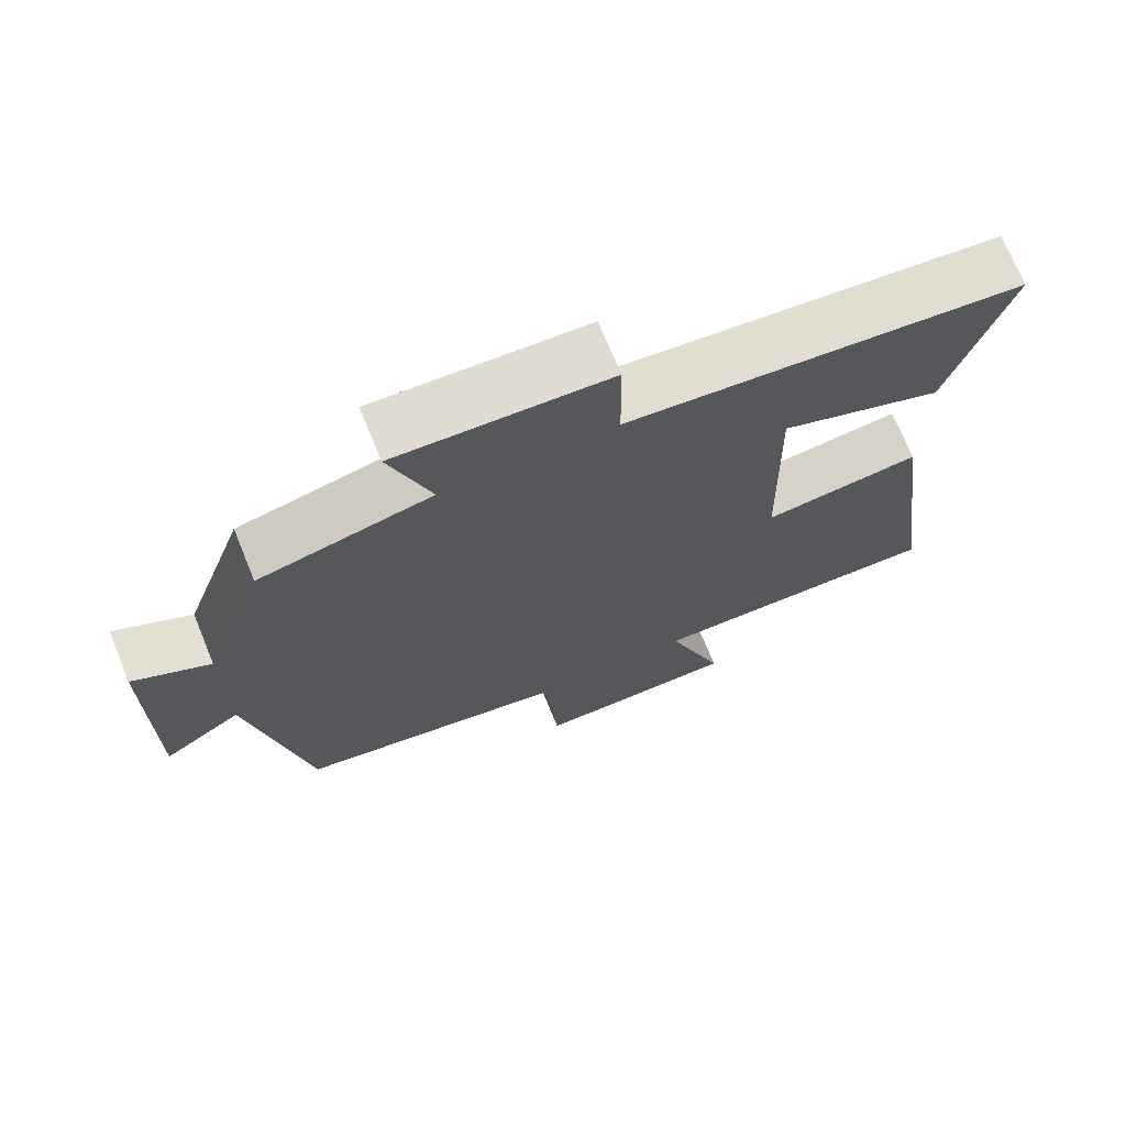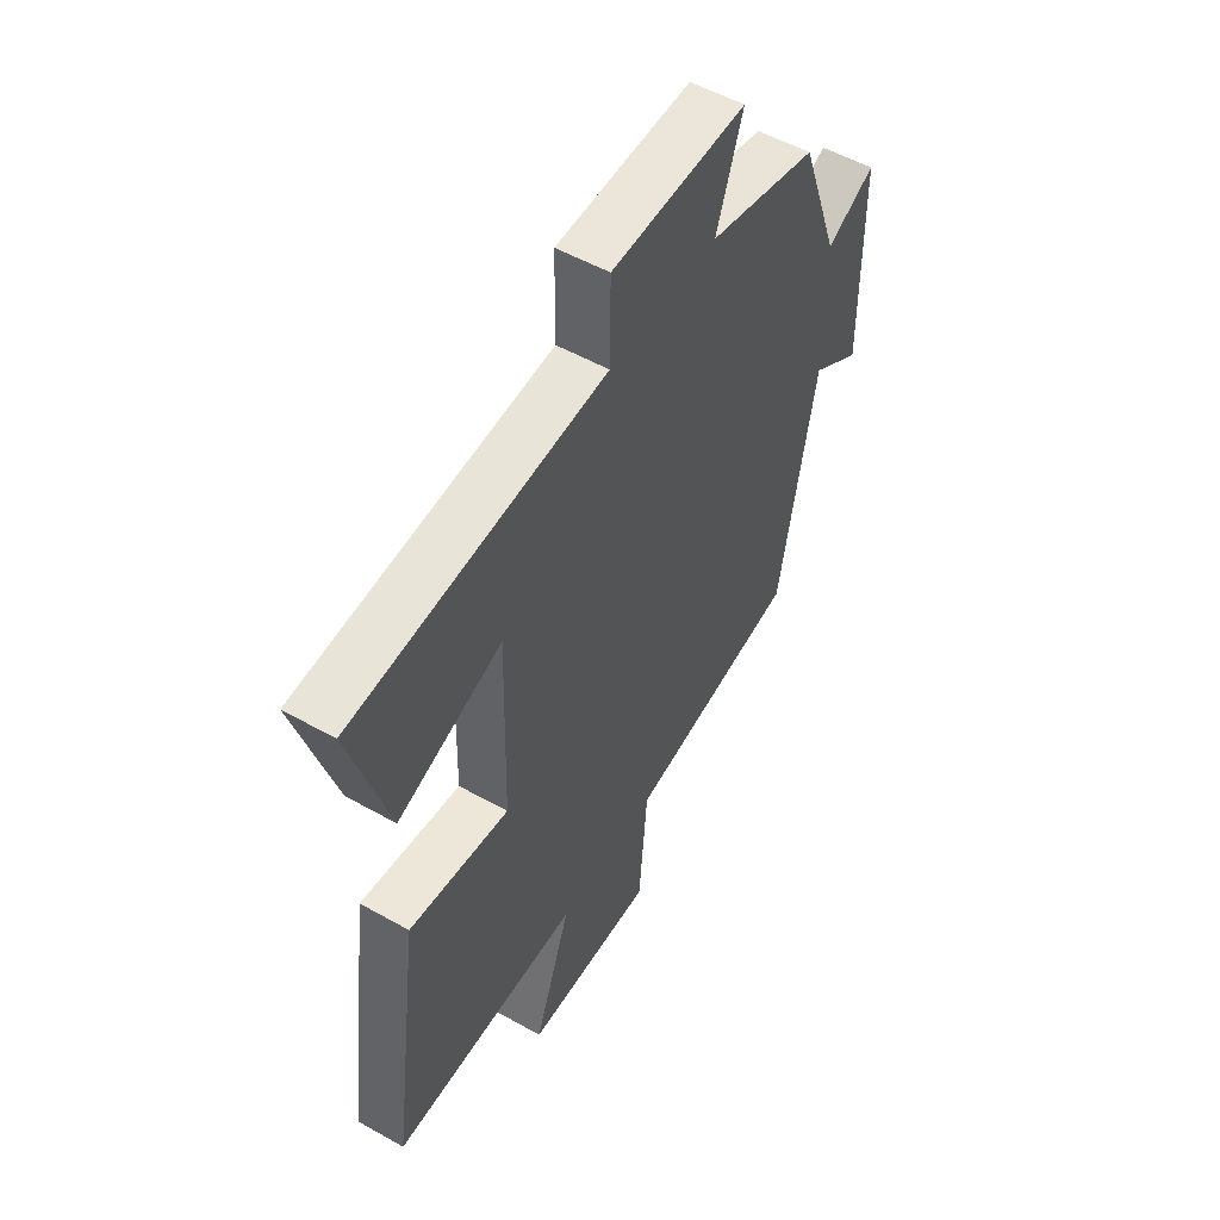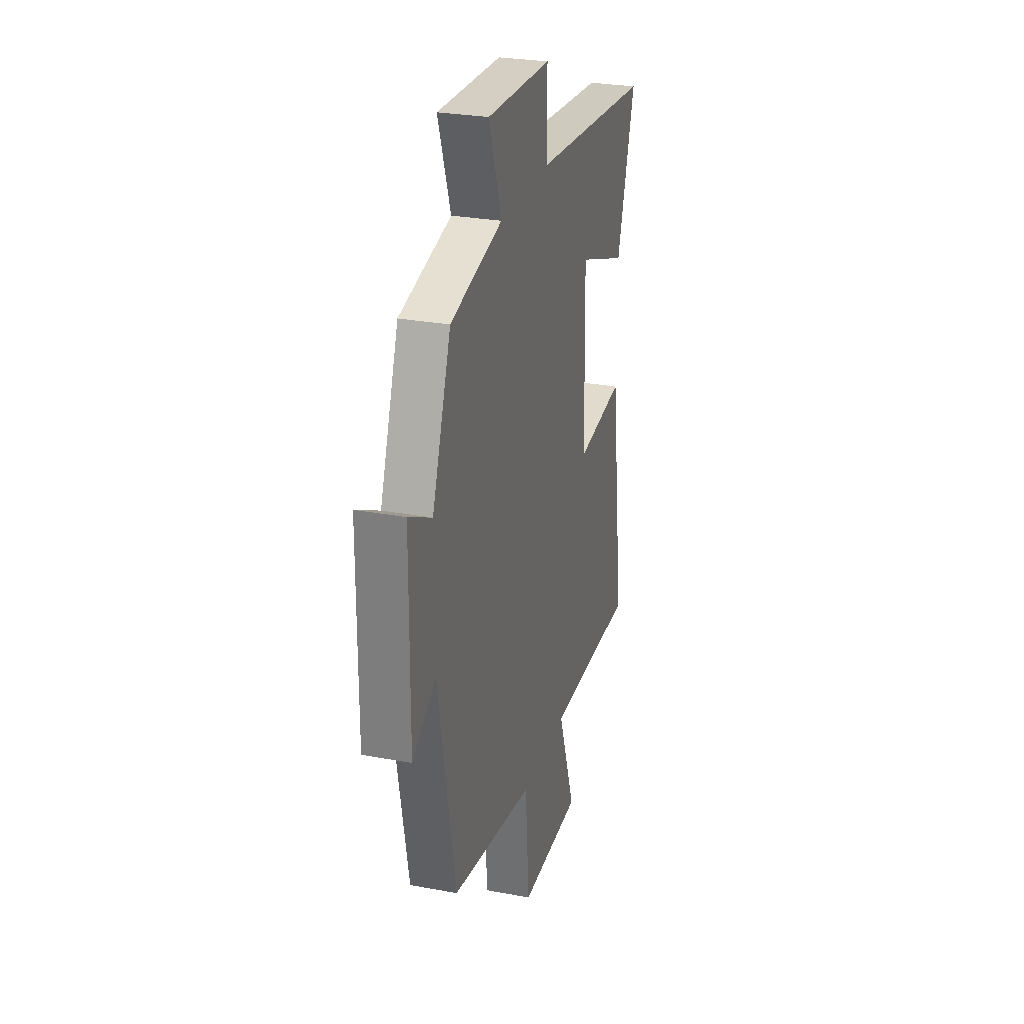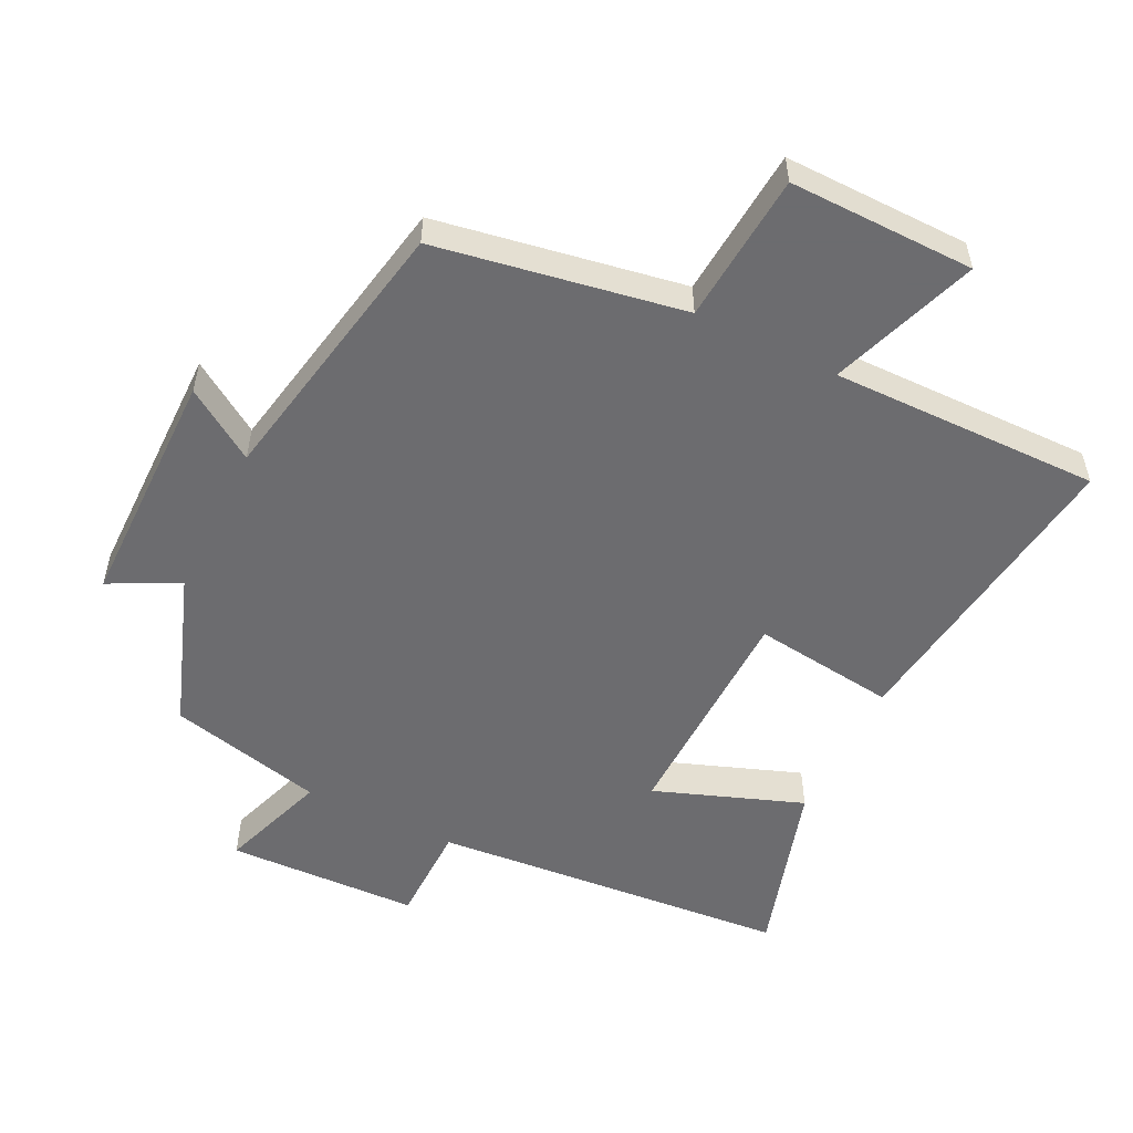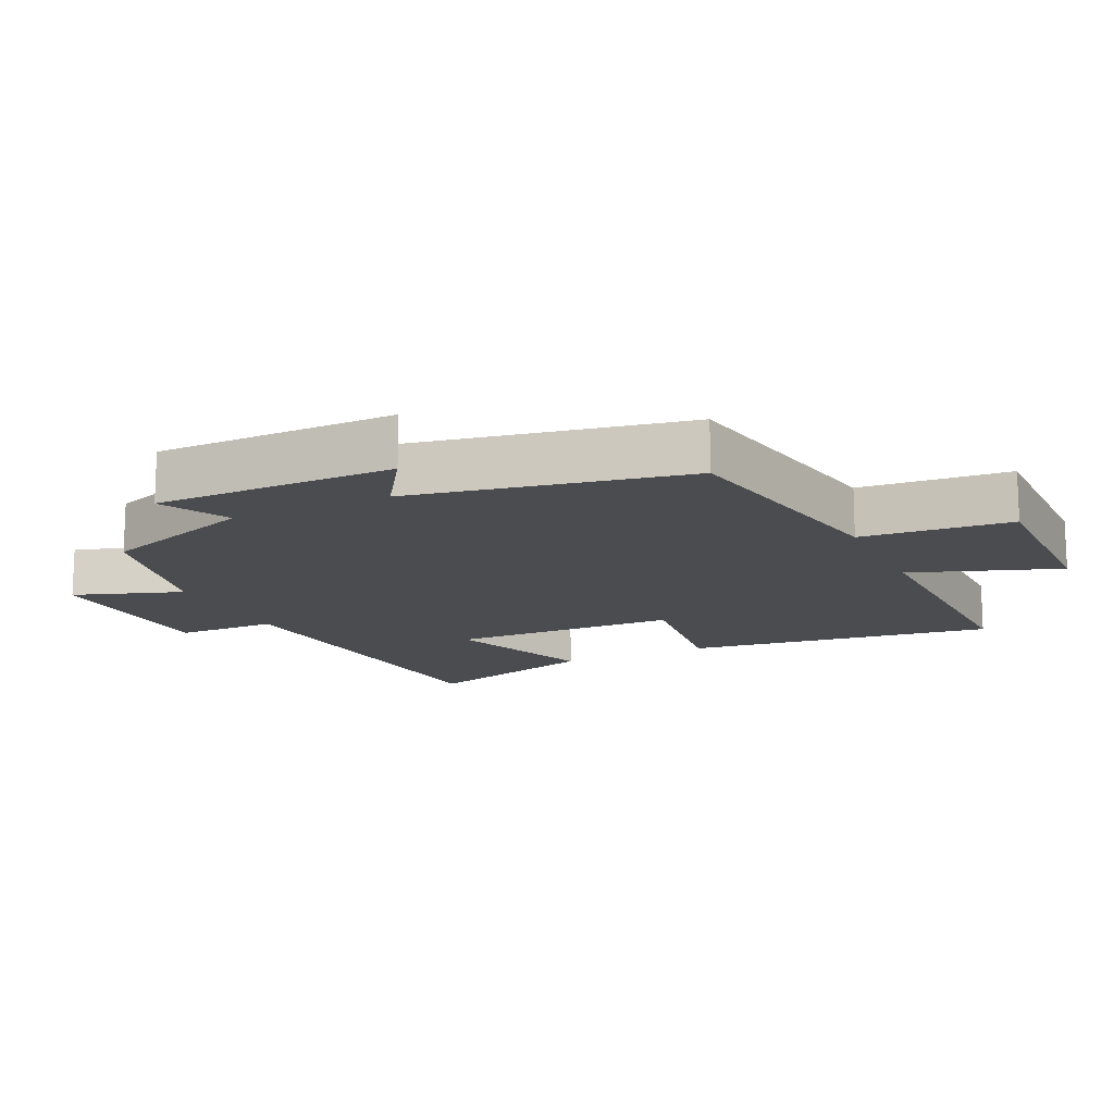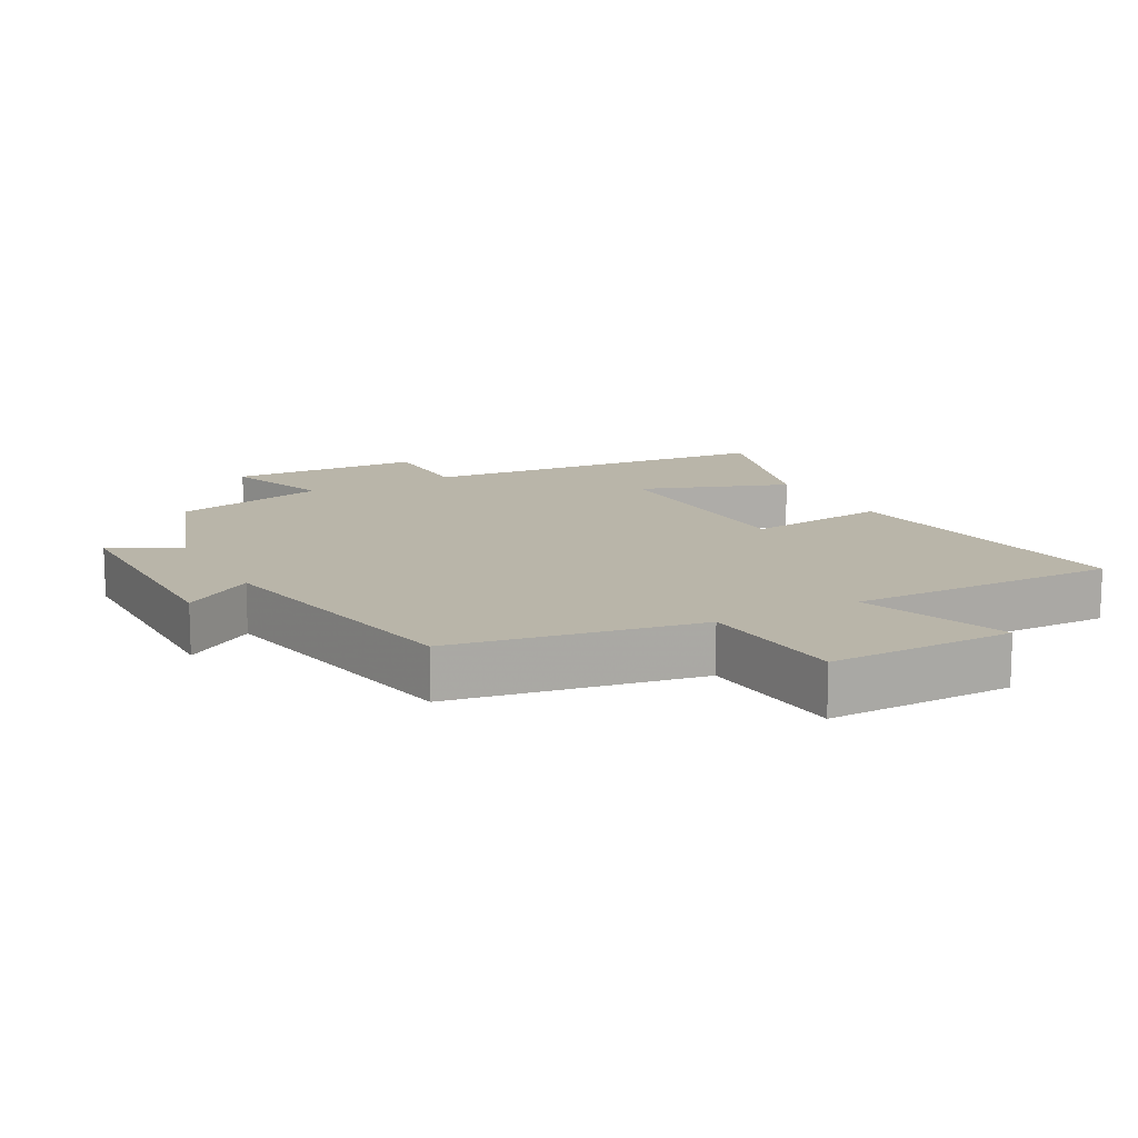
<metadata>
{"format":"obj","ext":"obj","renderer":"f3d","projection":"perspective","resolution":1024,"background":"white","views":[{"elev":71.1,"azim":157.8,"up":"+Z"},{"elev":53.2,"azim":-58.9,"up":"+Z"},{"elev":27.7,"azim":106.0,"up":"+Z"},{"elev":-53.8,"azim":153.8,"up":"+Y"},{"elev":-14.7,"azim":115.4,"up":"+Y"},{"elev":13.4,"azim":151.7,"up":"+Y"}]}
</metadata>
<code>
v -0.562 0.07 -0.505
v -0.5 0.07 -0.045
v -0.287 0.07 -0.072
v -0.279 0.07 0.268
v -0.5 0.07 0.187
v -0.58 0.07 0.454
v -0.046 0.07 0.5
v -0.044 0.07 0.651
v 0.242 0.07 0.661
v 0.186 0.07 0.5
v 0.417 0.07 0.445
v 0.5 0.07 0.212
v 0.603 0.07 0.265
v 0.605 0.07 -0.095
v 0.5 0.07 -0.026
v 0.422 0.07 -0.436
v 0.055 0.07 -0.5
v 0.037 0.07 -0.723
v -0.239 0.07 -0.719
v -0.161 0.07 -0.5
v -0.562 0 -0.505
v -0.5 0 -0.045
v -0.287 0 -0.072
v -0.279 0 0.268
v -0.5 0 0.187
v -0.58 0 0.454
v -0.046 0 0.5
v -0.044 0 0.651
v 0.242 0 0.661
v 0.186 0 0.5
v 0.417 0 0.445
v 0.5 0 0.212
v 0.603 0 0.265
v 0.605 0 -0.095
v 0.5 0 -0.026
v 0.422 0 -0.436
v 0.055 0 -0.5
v 0.037 0 -0.723
v -0.239 0 -0.719
v -0.161 0 -0.5
f 17 18 19 20
f 15 16 17 20
f 15 20 1
f 12 13 14 15
f 12 15 1
f 11 12 1
f 10 11 1
f 7 8 9 10
f 6 7 10
f 5 6 10
f 4 5 10
f 3 4 10
f 3 10 1
f 1 2 3
f 40 39 38 37
f 40 37 36 35
f 21 40 35
f 35 34 33 32
f 21 35 32
f 21 32 31
f 21 31 30
f 30 29 28 27
f 30 27 26
f 30 26 25
f 30 25 24
f 30 24 23
f 21 30 23
f 23 22 21
f 1 21 22 2
f 2 22 23 3
f 3 23 24 4
f 4 24 25 5
f 5 25 26 6
f 6 26 27 7
f 7 27 28 8
f 8 28 29 9
f 9 29 30 10
f 10 30 31 11
f 11 31 32 12
f 12 32 33 13
f 13 33 34 14
f 14 34 35 15
f 15 35 36 16
f 16 36 37 17
f 17 37 38 18
f 18 38 39 19
f 19 39 40 20
f 20 40 21 1

</code>
